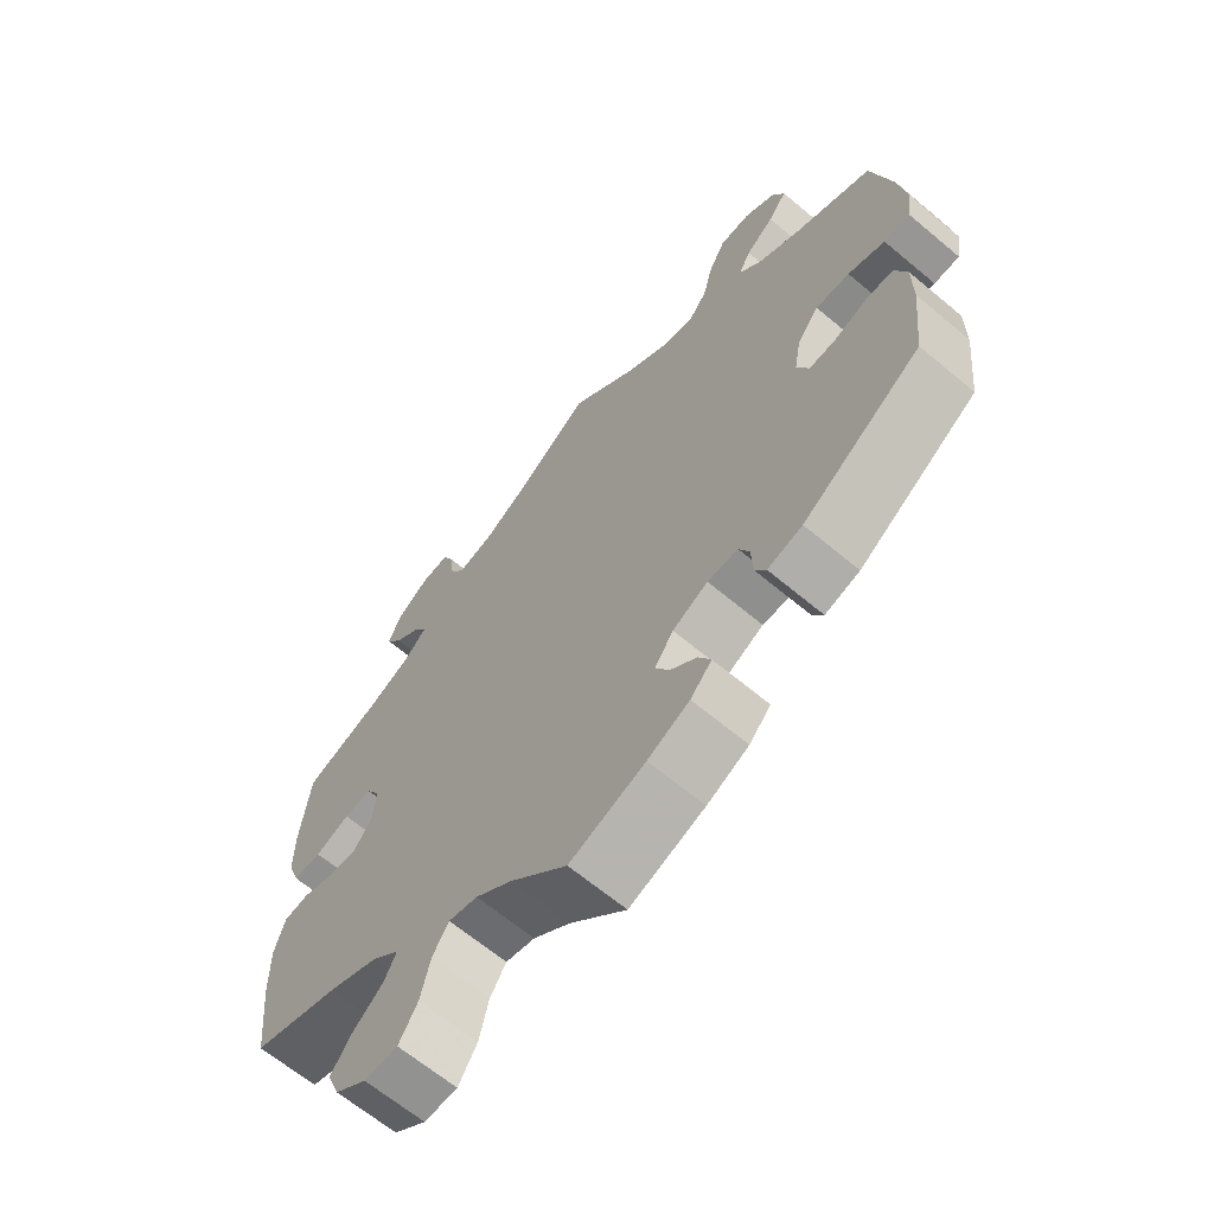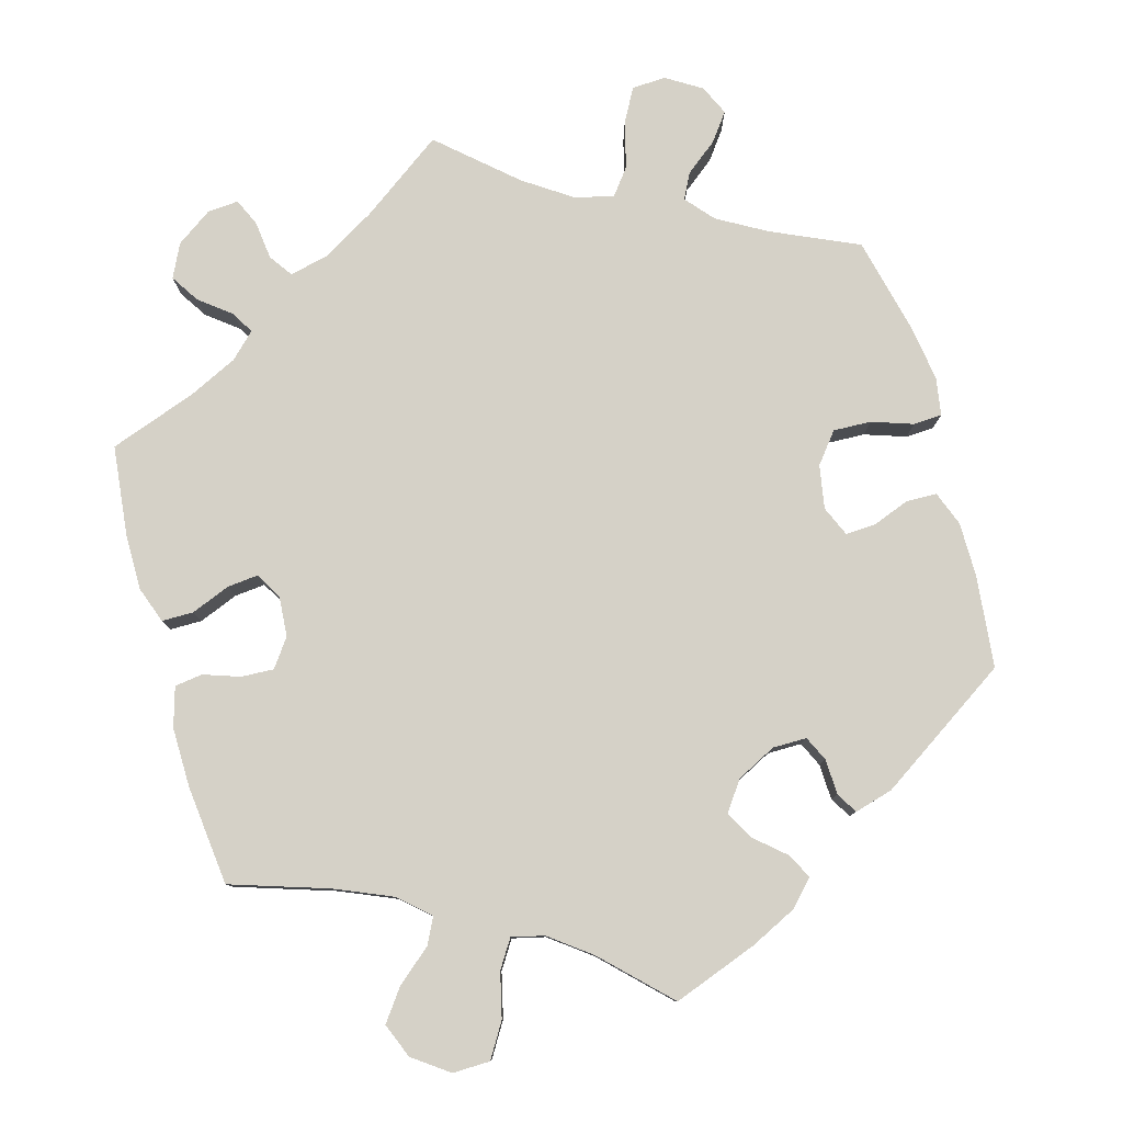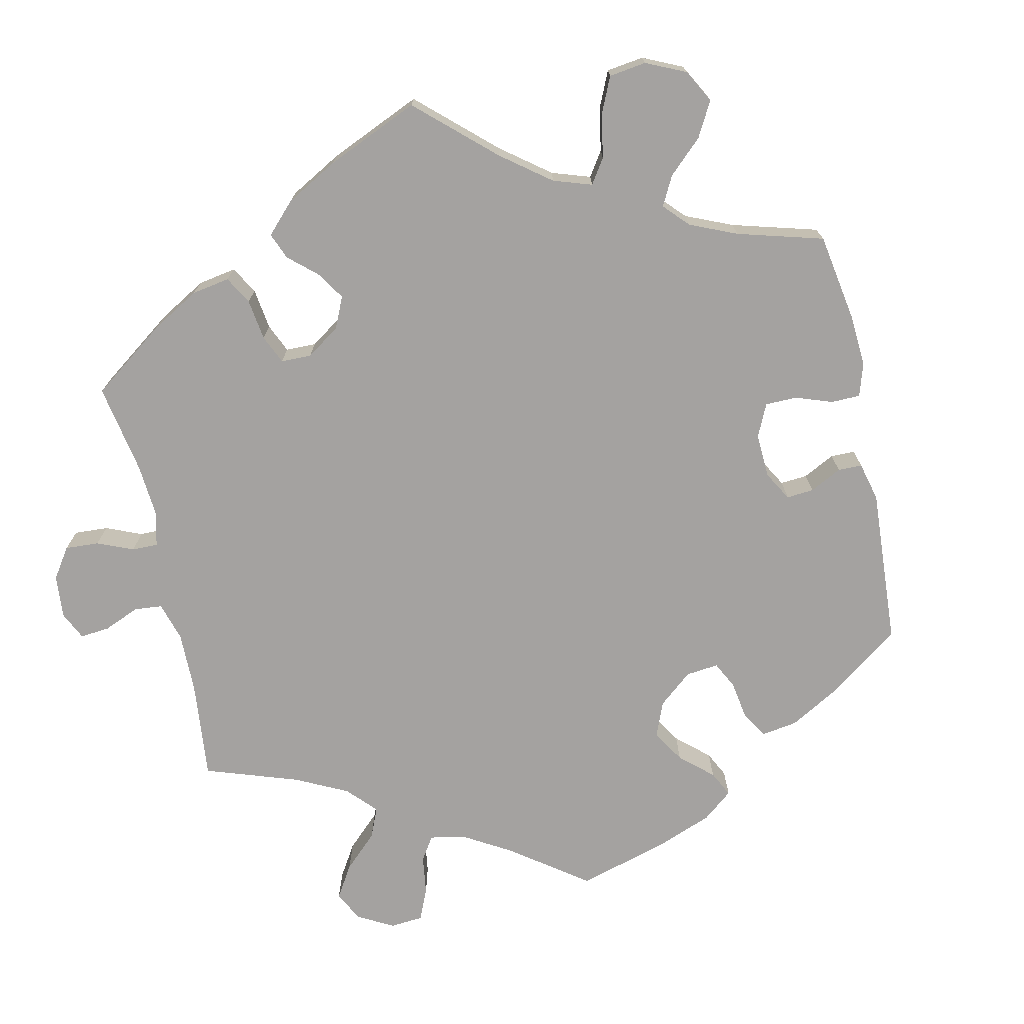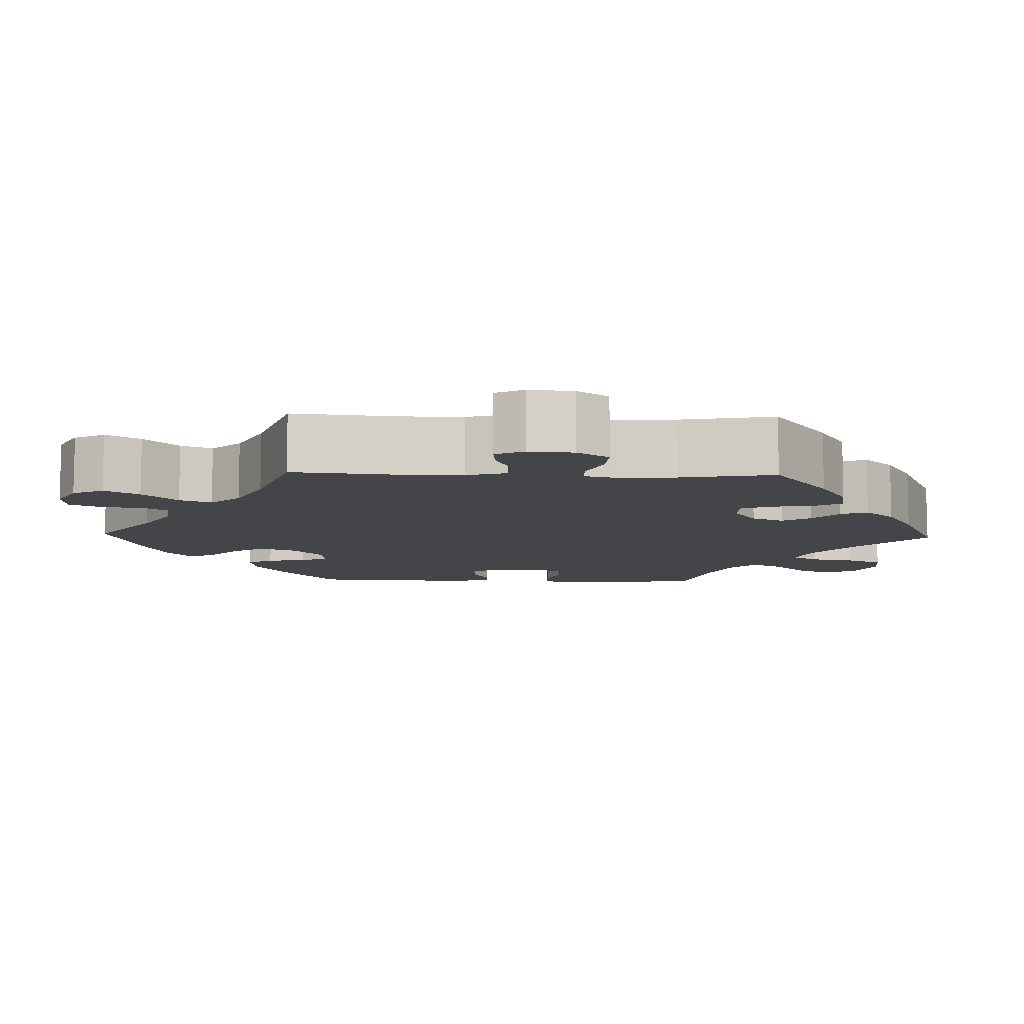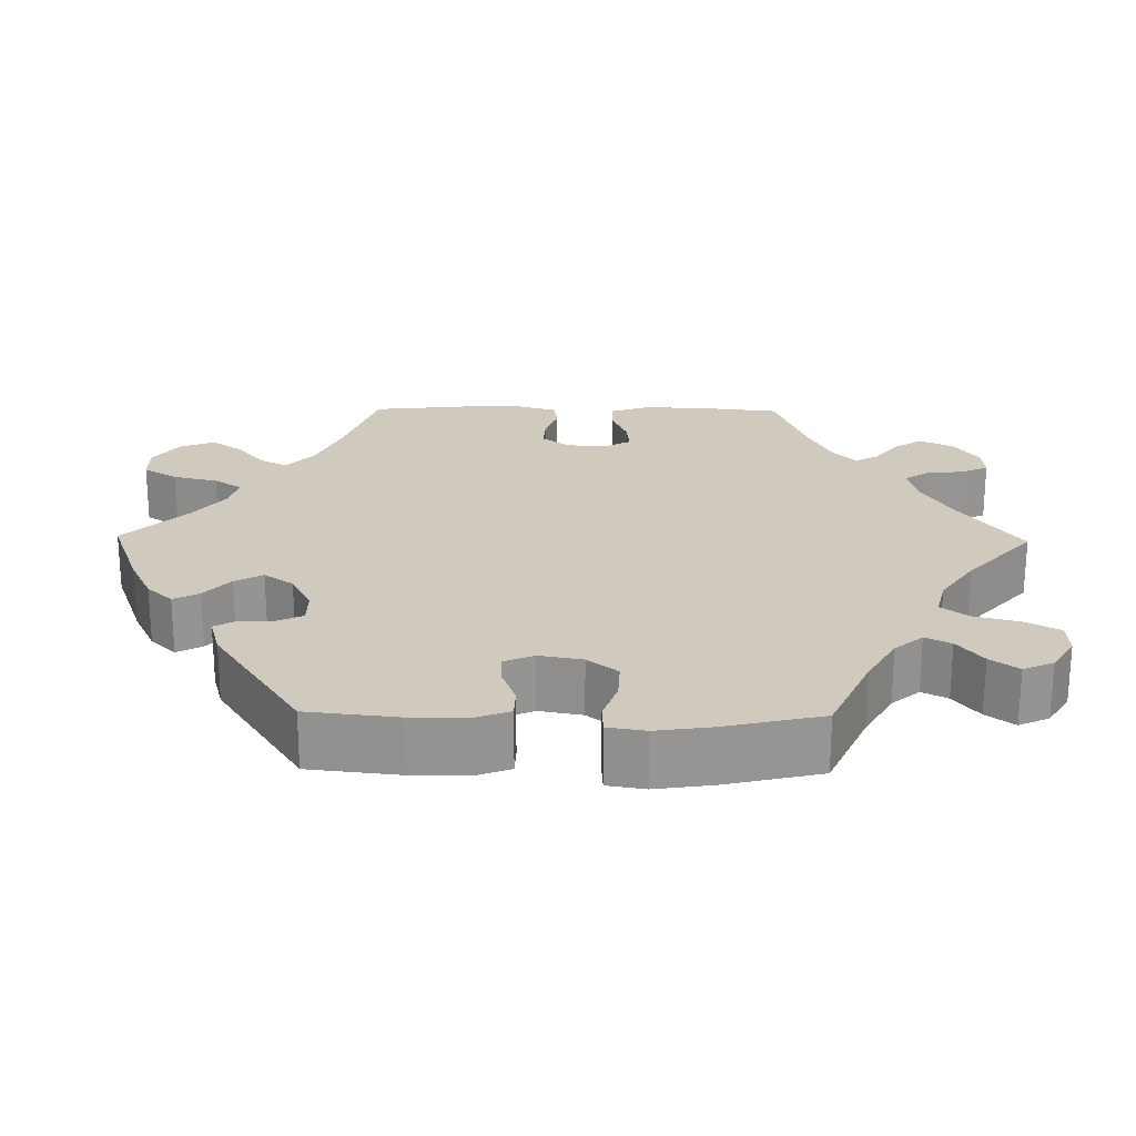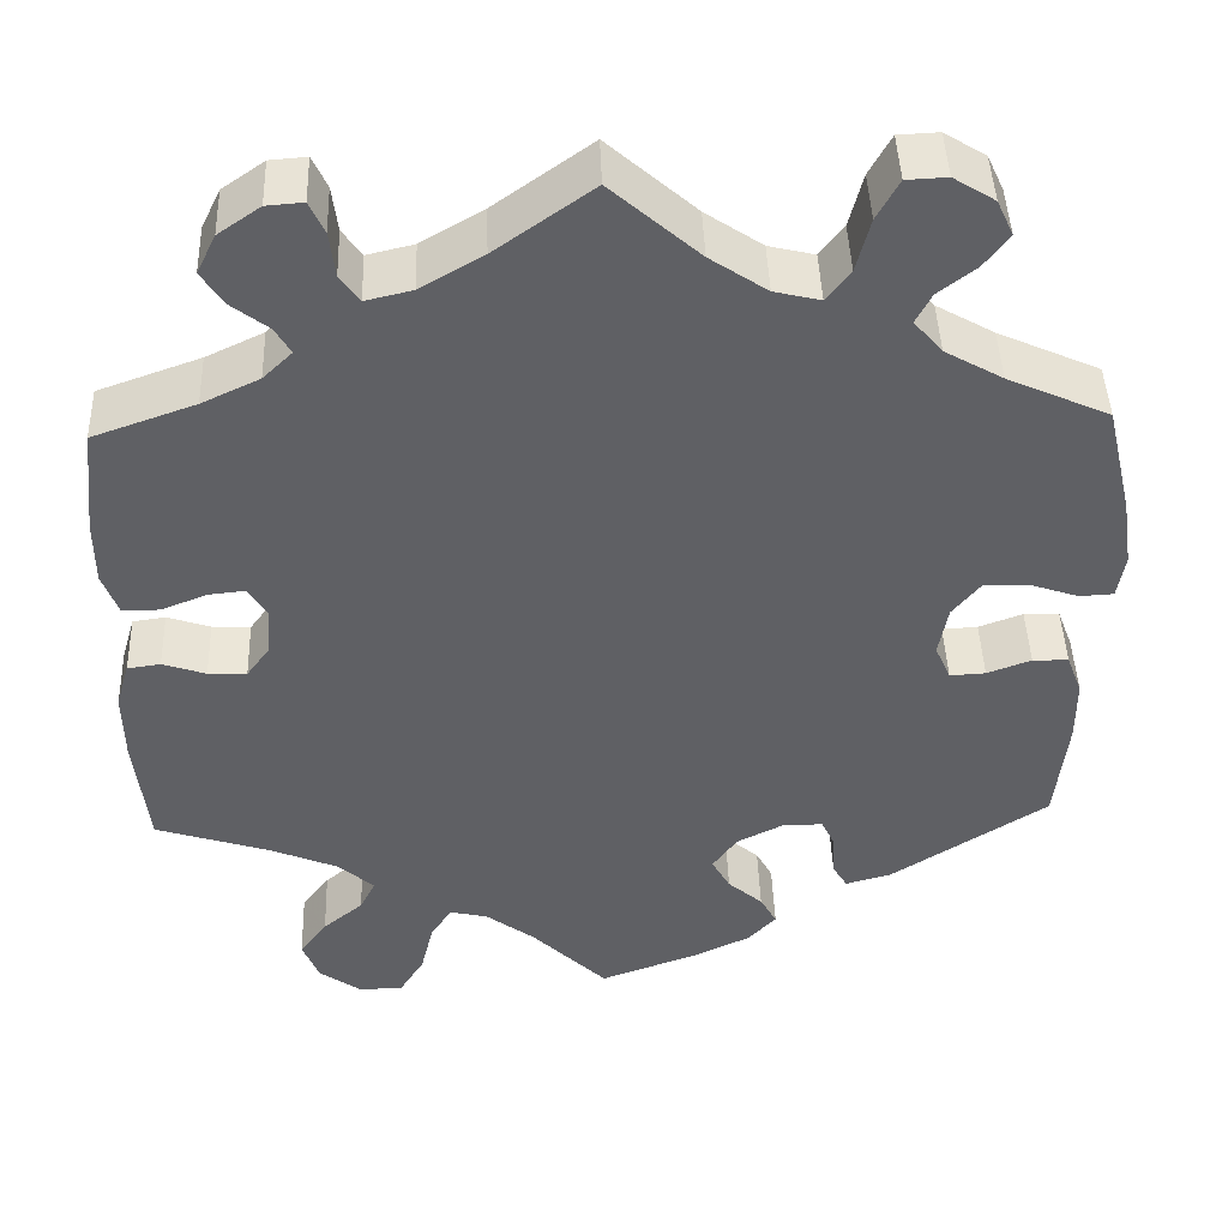
<metadata>
{"format":"obj","ext":"obj","renderer":"f3d","projection":"perspective","resolution":1024,"background":"white","views":[{"elev":-65.3,"azim":-130.1,"up":"+Z"},{"elev":79.6,"azim":164.3,"up":"+Y"},{"elev":-72.7,"azim":132.1,"up":"+Y"},{"elev":-9.0,"azim":28.1,"up":"+Y"},{"elev":22.8,"azim":-89.1,"up":"+Y"},{"elev":44.7,"azim":178.0,"up":"+Z"}]}
</metadata>
<code>
v 0.513 0.07 0.171
v 0.513 0.07 0.1
v 0.496 0.07 0.053
v 0.455 0.07 0.053
v 0.405 0.07 0.073
v 0.365 0.07 0.077
v 0.345 0.07 0.043
v 0.349 0.07 -0.009
v 0.375 0.07 -0.045
v 0.417 0.07 -0.043
v 0.464 0.07 -0.027
v 0.5 0.07 -0.032
v 0.515 0.07 -0.083
v 0.514 0.07 -0.16
v 0.5 0.07 -0.289
v 0.374 0.07 -0.33
v 0.301 0.07 -0.361
v 0.262 0.07 -0.396
v 0.279 0.07 -0.43
v 0.323 0.07 -0.467
v 0.353 0.07 -0.508
v 0.335 0.07 -0.553
v 0.289 0.07 -0.586
v 0.241 0.07 -0.585
v 0.214 0.07 -0.541
v 0.2 0.07 -0.483
v 0.177 0.07 -0.447
v 0.135 0.07 -0.457
v 0.082 0.07 -0.497
v 0 0.07 -0.578
v -0.109 0.07 -0.538
v -0.169 0.07 -0.509
v -0.2 0.07 -0.476
v -0.182 0.07 -0.443
v -0.144 0.07 -0.41
v -0.124 0.07 -0.374
v -0.151 0.07 -0.336
v -0.202 0.07 -0.31
v -0.246 0.07 -0.31
v -0.261 0.07 -0.342
v -0.263 0.07 -0.388
v -0.279 0.07 -0.415
v -0.329 0.07 -0.401
v -0.5 0.07 -0.289
v -0.513 0.07 -0.171
v -0.513 0.07 -0.1
v -0.496 0.07 -0.055
v -0.457 0.07 -0.054
v -0.409 0.07 -0.072
v -0.37 0.07 -0.074
v -0.353 0.07 -0.035
v -0.363 0.07 0.021
v -0.394 0.07 0.06
v -0.443 0.07 0.058
v -0.496 0.07 0.04
v -0.533 0.07 0.042
v -0.541 0.07 0.091
v -0.53 0.07 0.165
v -0.501 0.07 0.288
v -0.39 0.07 0.338
v -0.327 0.07 0.374
v -0.296 0.07 0.41
v -0.313 0.07 0.443
v -0.354 0.07 0.475
v -0.381 0.07 0.511
v -0.363 0.07 0.55
v -0.318 0.07 0.578
v -0.274 0.07 0.576
v -0.25 0.07 0.532
v -0.235 0.07 0.473
v -0.209 0.07 0.439
v -0.159 0.07 0.451
v -0.097 0.07 0.493
v -0.001 0.07 0.578
v 0.105 0.07 0.502
v 0.173 0.07 0.462
v 0.224 0.07 0.45
v 0.245 0.07 0.48
v 0.251 0.07 0.53
v 0.267 0.07 0.565
v 0.307 0.07 0.562
v 0.353 0.07 0.53
v 0.374 0.07 0.487
v 0.35 0.07 0.45
v 0.31 0.07 0.419
v 0.293 0.07 0.39
v 0.325 0.07 0.359
v 0.388 0.07 0.329
v 0.5 0.07 0.289
v 0.513 0 0.171
v 0.513 0 0.1
v 0.496 0 0.053
v 0.455 0 0.053
v 0.405 0 0.073
v 0.365 0 0.077
v 0.345 0 0.043
v 0.349 0 -0.009
v 0.375 0 -0.045
v 0.417 0 -0.043
v 0.464 0 -0.027
v 0.5 0 -0.032
v 0.515 0 -0.083
v 0.514 0 -0.16
v 0.5 0 -0.289
v 0.374 0 -0.33
v 0.301 0 -0.361
v 0.262 0 -0.396
v 0.279 0 -0.43
v 0.323 0 -0.467
v 0.353 0 -0.508
v 0.335 0 -0.553
v 0.289 0 -0.586
v 0.241 0 -0.585
v 0.214 0 -0.541
v 0.2 0 -0.483
v 0.177 0 -0.447
v 0.135 0 -0.457
v 0.082 0 -0.497
v 0 0 -0.578
v -0.109 0 -0.538
v -0.169 0 -0.509
v -0.2 0 -0.476
v -0.182 0 -0.443
v -0.144 0 -0.41
v -0.124 0 -0.374
v -0.151 0 -0.336
v -0.202 0 -0.31
v -0.246 0 -0.31
v -0.261 0 -0.342
v -0.263 0 -0.388
v -0.279 0 -0.415
v -0.329 0 -0.401
v -0.5 0 -0.289
v -0.513 0 -0.171
v -0.513 0 -0.1
v -0.496 0 -0.055
v -0.457 0 -0.054
v -0.409 0 -0.072
v -0.37 0 -0.074
v -0.353 0 -0.035
v -0.363 0 0.021
v -0.394 0 0.06
v -0.443 0 0.058
v -0.496 0 0.04
v -0.533 0 0.042
v -0.541 0 0.091
v -0.53 0 0.165
v -0.501 0 0.288
v -0.39 0 0.338
v -0.327 0 0.374
v -0.296 0 0.41
v -0.313 0 0.443
v -0.354 0 0.475
v -0.381 0 0.511
v -0.363 0 0.55
v -0.318 0 0.578
v -0.274 0 0.576
v -0.25 0 0.532
v -0.235 0 0.473
v -0.209 0 0.439
v -0.159 0 0.451
v -0.097 0 0.493
v -0.001 0 0.578
v 0.105 0 0.502
v 0.173 0 0.462
v 0.224 0 0.45
v 0.245 0 0.48
v 0.251 0 0.53
v 0.267 0 0.565
v 0.307 0 0.562
v 0.353 0 0.53
v 0.374 0 0.487
v 0.35 0 0.45
v 0.31 0 0.419
v 0.293 0 0.39
v 0.325 0 0.359
v 0.388 0 0.329
v 0.5 0 0.289
f 88 89 1 2
f 87 88 2 3
f 86 87 3 4
f 82 83 84 85
f 82 85 86
f 81 82 86
f 78 79 80 81
f 77 78 81 86
f 76 77 86 4
f 73 74 75
f 72 73 75 76
f 71 72 76 4
f 67 68 69 70
f 66 67 70 71
f 63 64 65 66
f 62 63 66 71
f 57 58 59 60
f 57 60 61
f 54 55 56 57
f 53 54 57 61
f 52 53 61 62
f 46 47 48 49
f 46 49 50
f 45 46 50
f 44 45 50
f 43 44 50
f 40 41 42 43
f 39 40 43 50
f 38 39 50 51
f 32 33 34 35
f 32 35 36
f 29 30 31 32
f 28 29 32 36
f 27 28 36 37
f 23 24 25 26
f 23 26 27
f 22 23 27
f 19 20 21 22
f 18 19 22 27
f 17 18 27 37
f 13 14 15 16
f 10 11 12 13
f 9 10 13 16
f 8 9 16 17
f 62 71 4 5
f 7 8 17 37
f 6 7 37 38
f 62 5 6
f 51 52 62
f 6 38 51 62
f 91 90 178 177
f 92 91 177 176
f 93 92 176 175
f 174 173 172 171
f 175 174 171
f 175 171 170
f 170 169 168 167
f 175 170 167 166
f 93 175 166 165
f 164 163 162
f 165 164 162 161
f 93 165 161 160
f 159 158 157 156
f 160 159 156 155
f 155 154 153 152
f 160 155 152 151
f 149 148 147 146
f 150 149 146
f 146 145 144 143
f 150 146 143 142
f 151 150 142 141
f 138 137 136 135
f 139 138 135
f 139 135 134
f 139 134 133
f 139 133 132
f 132 131 130 129
f 139 132 129 128
f 140 139 128 127
f 124 123 122 121
f 125 124 121
f 121 120 119 118
f 125 121 118 117
f 126 125 117 116
f 115 114 113 112
f 116 115 112
f 116 112 111
f 111 110 109 108
f 116 111 108 107
f 126 116 107 106
f 105 104 103 102
f 102 101 100 99
f 105 102 99 98
f 106 105 98 97
f 94 93 160 151
f 126 106 97 96
f 127 126 96 95
f 95 94 151
f 151 141 140
f 151 140 127 95
f 1 90 91 2
f 2 91 92 3
f 3 92 93 4
f 4 93 94 5
f 5 94 95 6
f 6 95 96 7
f 7 96 97 8
f 8 97 98 9
f 9 98 99 10
f 10 99 100 11
f 11 100 101 12
f 12 101 102 13
f 13 102 103 14
f 14 103 104 15
f 15 104 105 16
f 16 105 106 17
f 17 106 107 18
f 18 107 108 19
f 19 108 109 20
f 20 109 110 21
f 21 110 111 22
f 22 111 112 23
f 23 112 113 24
f 24 113 114 25
f 25 114 115 26
f 26 115 116 27
f 27 116 117 28
f 28 117 118 29
f 29 118 119 30
f 30 119 120 31
f 31 120 121 32
f 32 121 122 33
f 33 122 123 34
f 34 123 124 35
f 35 124 125 36
f 36 125 126 37
f 37 126 127 38
f 38 127 128 39
f 39 128 129 40
f 40 129 130 41
f 41 130 131 42
f 42 131 132 43
f 43 132 133 44
f 44 133 134 45
f 45 134 135 46
f 46 135 136 47
f 47 136 137 48
f 48 137 138 49
f 49 138 139 50
f 50 139 140 51
f 51 140 141 52
f 52 141 142 53
f 53 142 143 54
f 54 143 144 55
f 55 144 145 56
f 56 145 146 57
f 57 146 147 58
f 58 147 148 59
f 59 148 149 60
f 60 149 150 61
f 61 150 151 62
f 62 151 152 63
f 63 152 153 64
f 64 153 154 65
f 65 154 155 66
f 66 155 156 67
f 67 156 157 68
f 68 157 158 69
f 69 158 159 70
f 70 159 160 71
f 71 160 161 72
f 72 161 162 73
f 73 162 163 74
f 74 163 164 75
f 75 164 165 76
f 76 165 166 77
f 77 166 167 78
f 78 167 168 79
f 79 168 169 80
f 80 169 170 81
f 81 170 171 82
f 82 171 172 83
f 83 172 173 84
f 84 173 174 85
f 85 174 175 86
f 86 175 176 87
f 87 176 177 88
f 88 177 178 89
f 89 178 90 1

</code>
